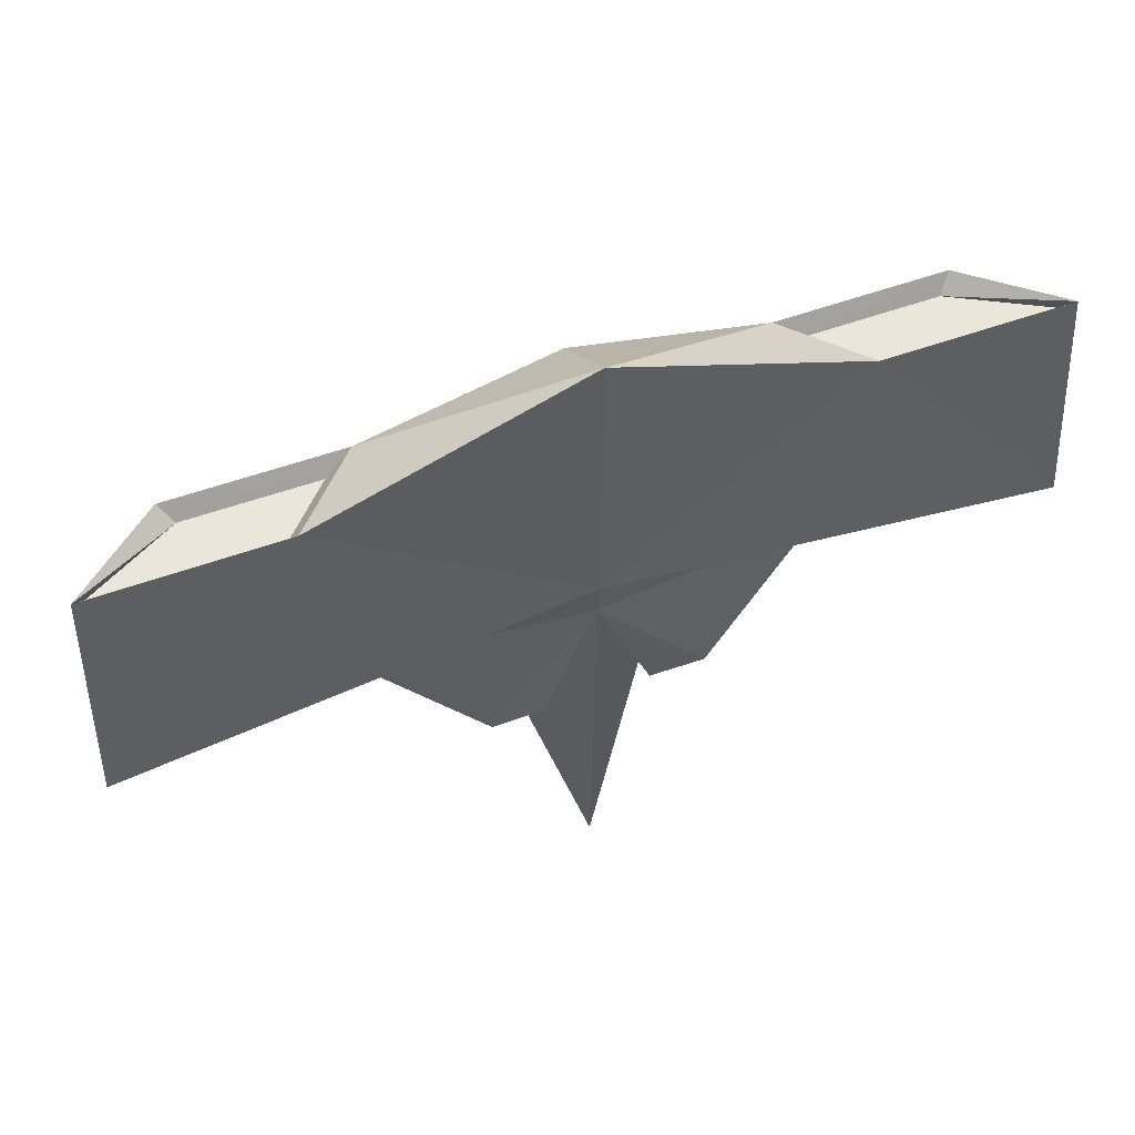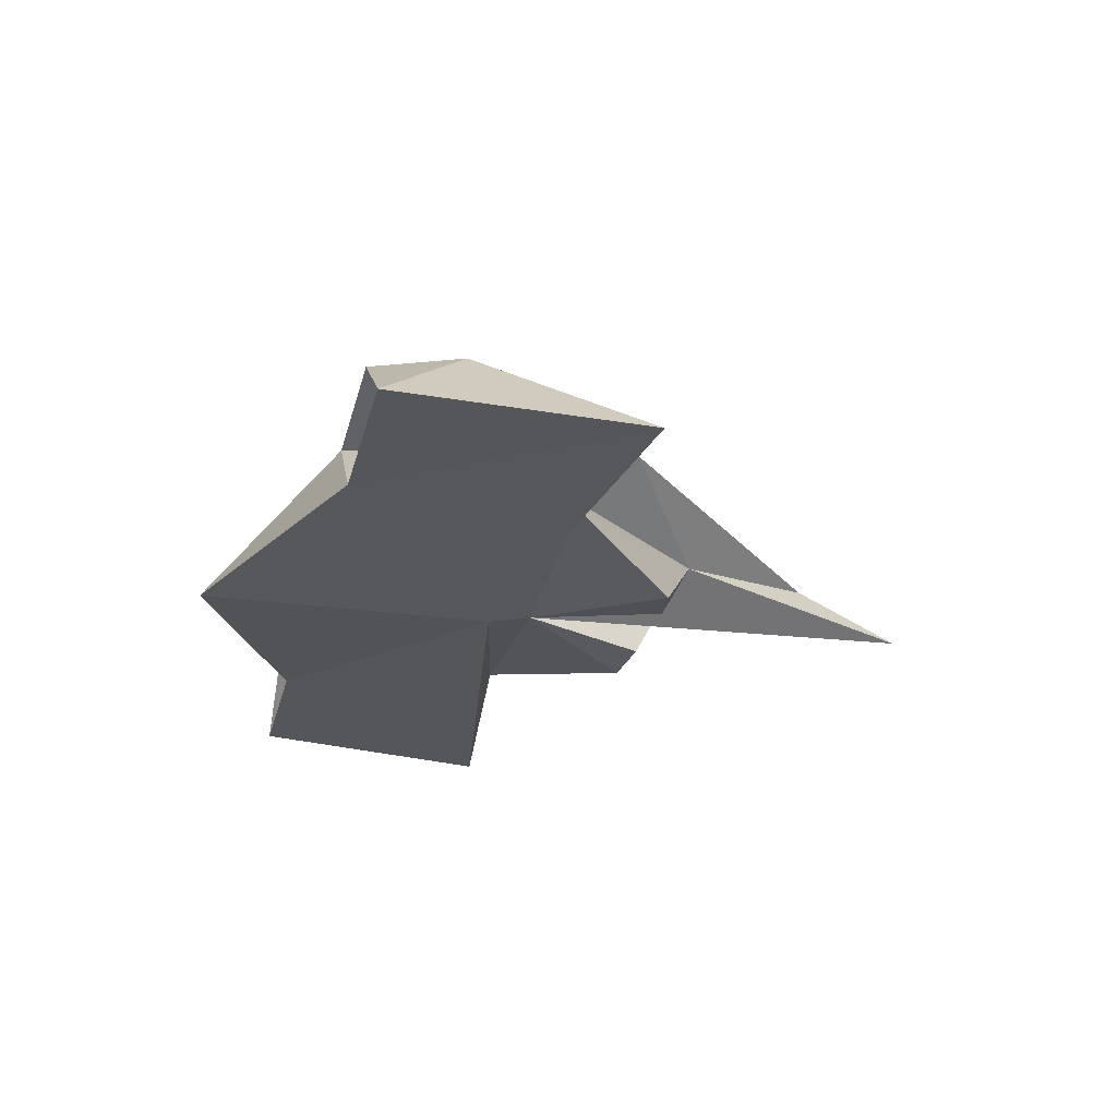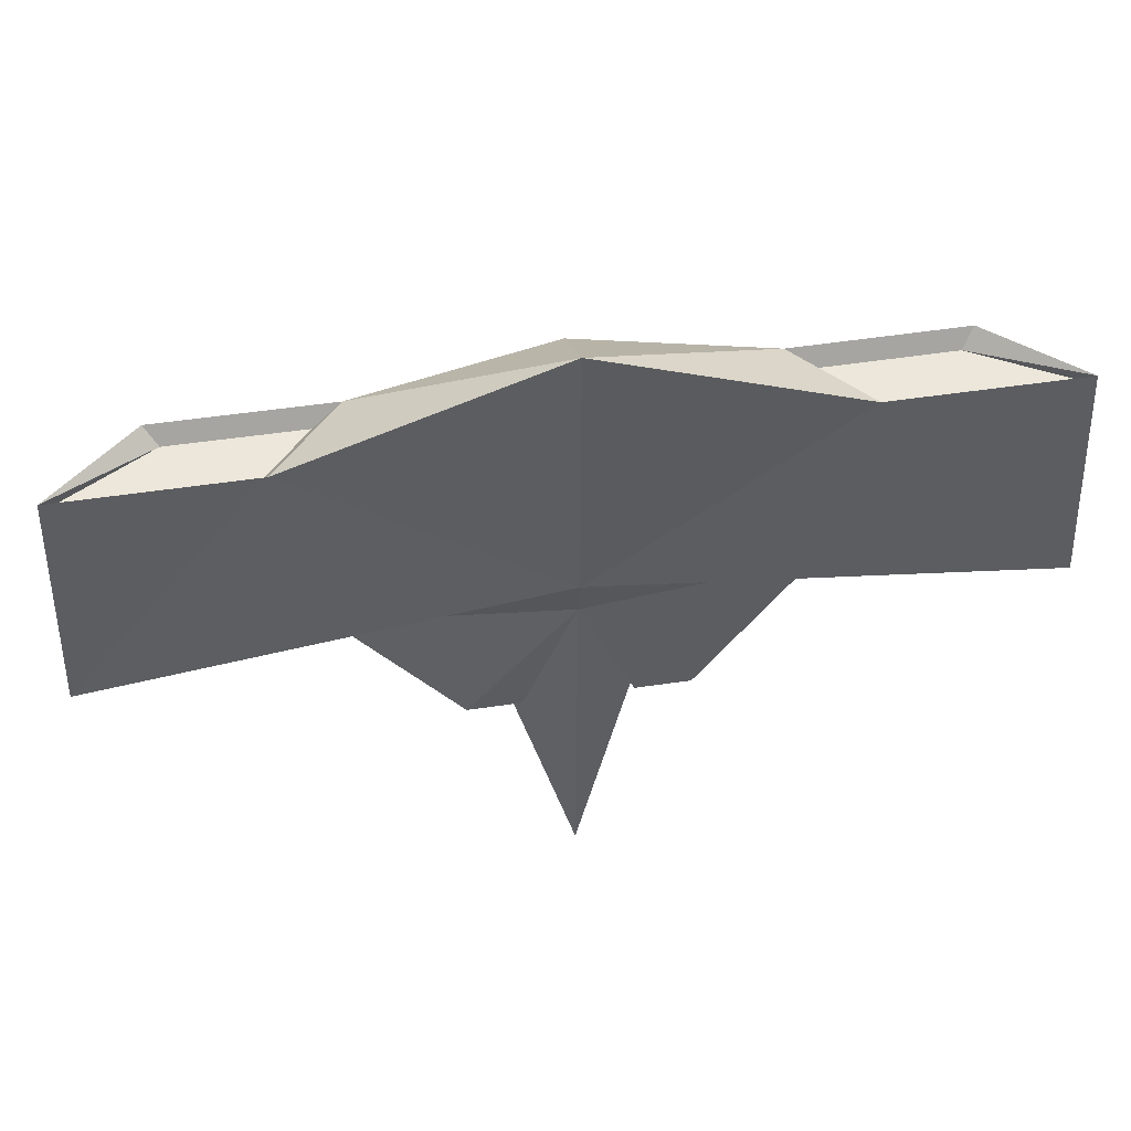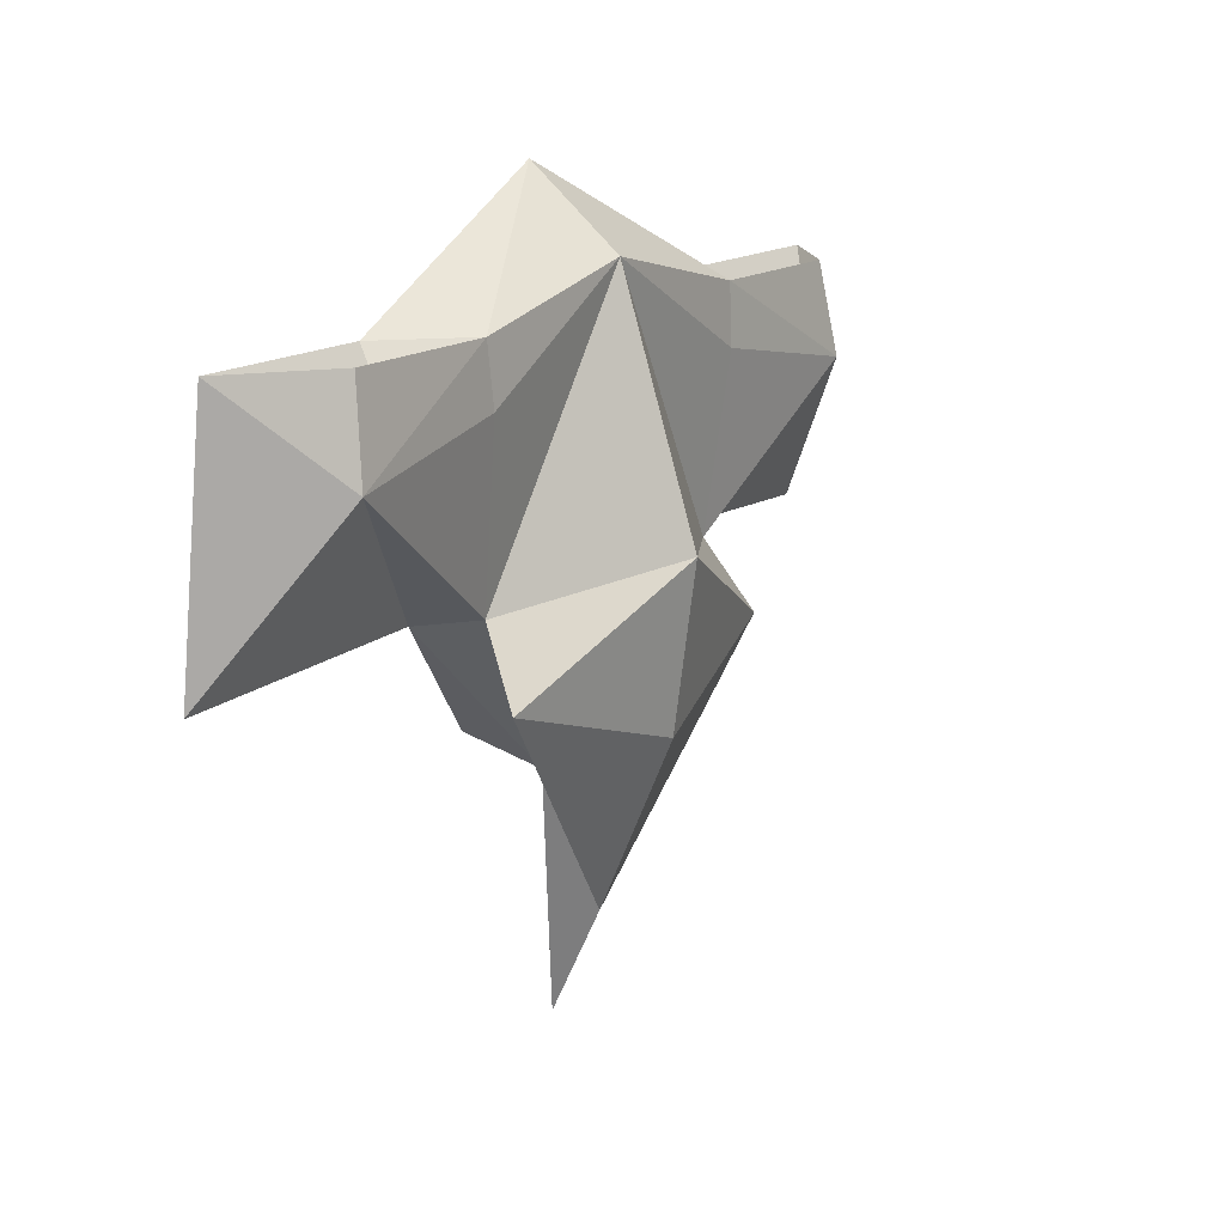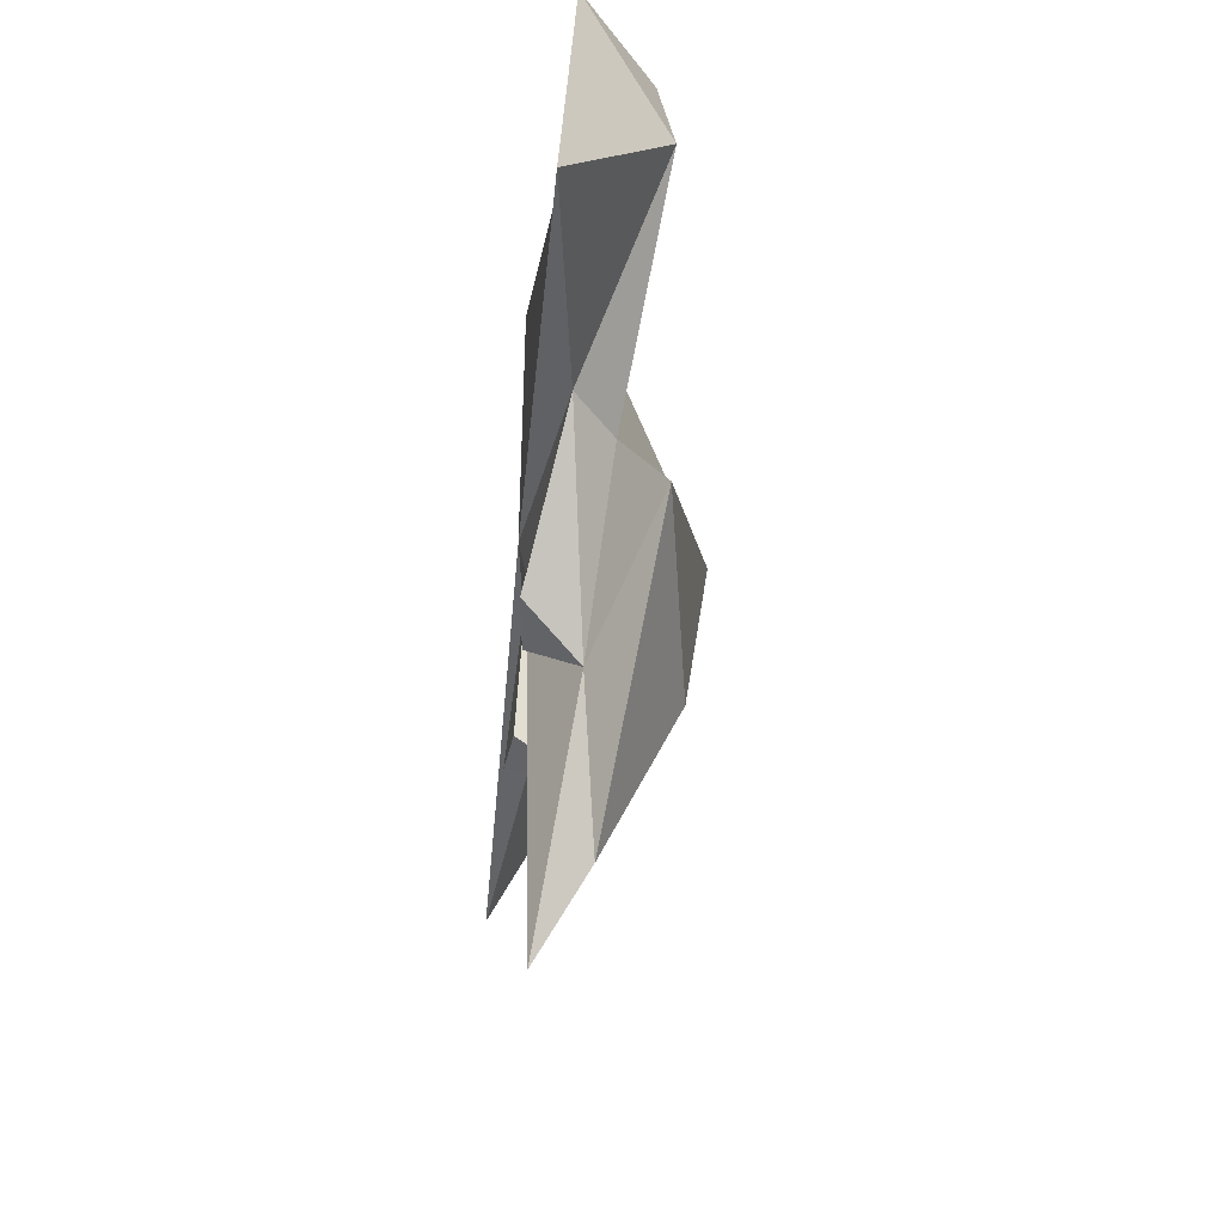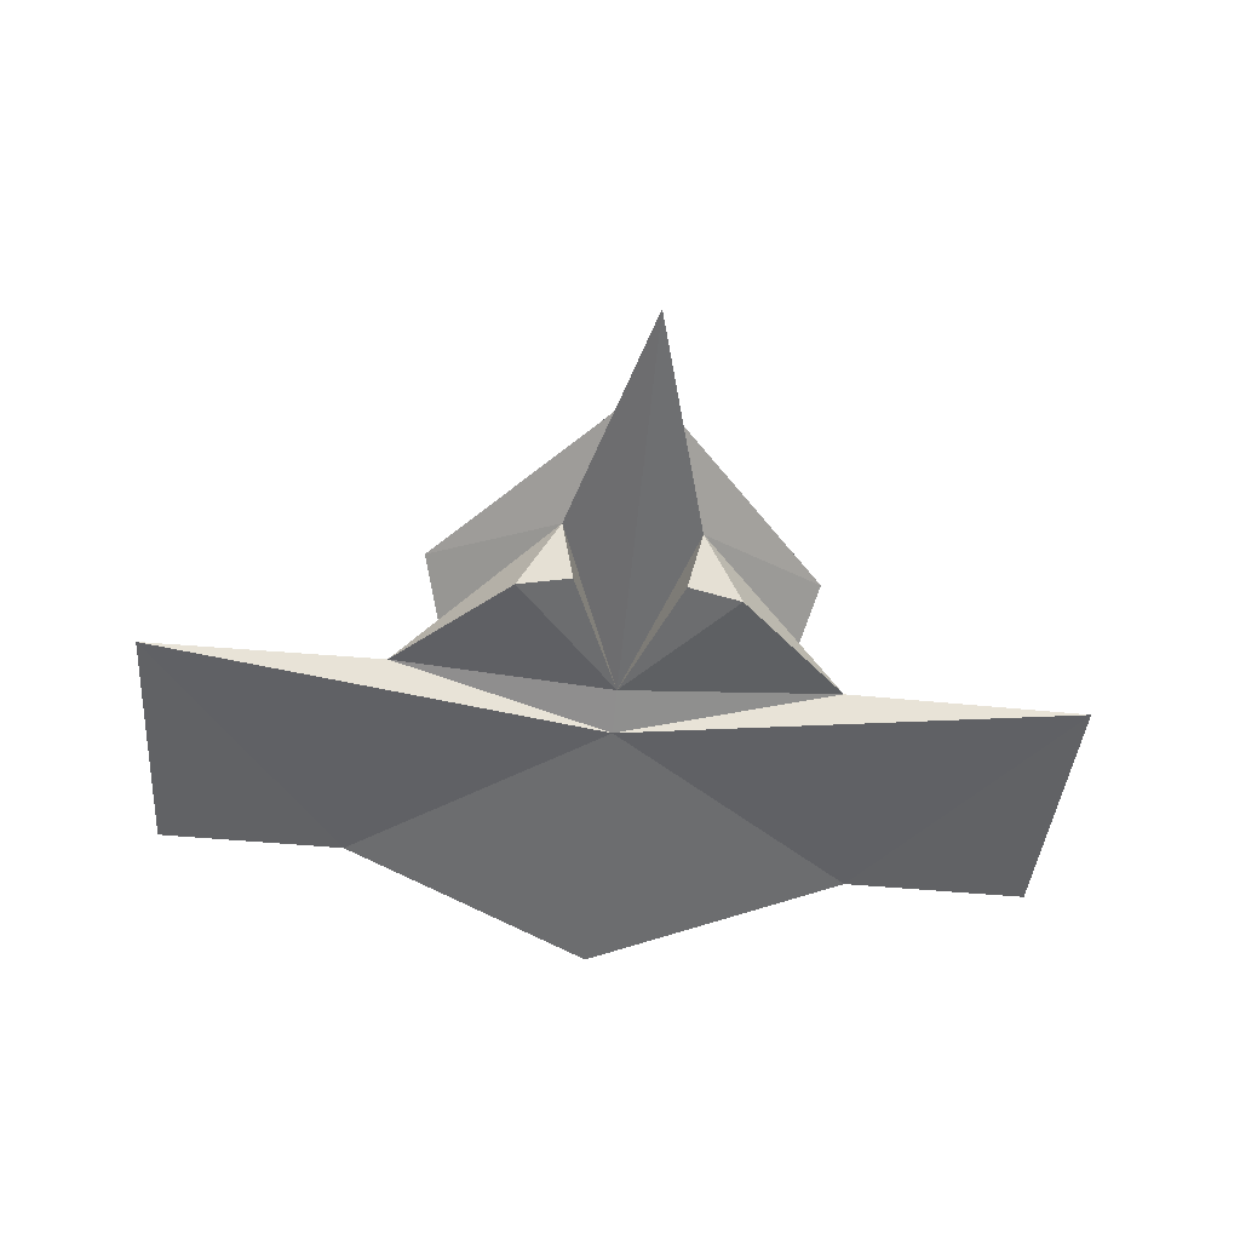
<metadata>
{"format":"obj","ext":"obj","renderer":"f3d","projection":"perspective","resolution":1024,"background":"white","views":[{"elev":54.9,"azim":-20.8,"up":"+Z"},{"elev":-25.0,"azim":77.0,"up":"+Y"},{"elev":53.2,"azim":-9.0,"up":"+Z"},{"elev":14.8,"azim":122.3,"up":"+Z"},{"elev":-43.7,"azim":84.8,"up":"+Z"},{"elev":-54.0,"azim":174.5,"up":"+Y"}]}
</metadata>
<code>
o Cube_Cube.001
v 2.544 0.8042 0.8012
v 0.8693 0.0357 -0.3494
v 2.897 -0.2619 1.709
v 5.639 -0.3064 4.529
v 2.251 0.2619 1.709
v 4.641 0.4748 4.743
v 3.348 -0.4625 4.743
v 2.824 0.3136 4.529
v 2.414 0.524 3.966
v 5.971 -0.657 1.435
v 4.8 0.657 3.543
v 2.46 0.4691 4.743
v 3.415 -0.3064 4.529
v 5.792 -0.4625 4.743
v 4.482 0.3184 4.529
v 1.389 -0.6771 0.1083
v 0.6945 -0.6076 0.004714
v -2.544 0.8042 0.8012
v -0.8693 0.0357 -0.3494
v -2.897 -0.2619 1.709
v -5.639 -0.3064 4.529
v -2.251 0.2619 1.709
v -4.641 0.4748 4.743
v 0 0.2396 -2.264
v 0 1.508 2.088
v 0 -0.4239 -3.658
v 0 -0.5382 1.709
v 0 -0.657 2.307
v -3.348 -0.4625 4.743
v -2.824 0.3136 4.529
v 0 0.5125 5.293
v 0 -0.657 6.28
v -2.414 0.524 3.966
v 0 1.215 -0.02313
v -5.971 -0.657 1.435
v -4.8 0.657 3.543
v -2.46 0.4691 4.743
v -3.415 -0.3064 4.529
v -5.792 -0.4625 4.743
v -4.482 0.3184 4.529
v -1.389 -0.6771 0.1083
v -0.6945 -0.6076 0.004714
f 5 9 11
f 2 27 26
f 3 28 27
f 2 5 3
f 28 7 32
f 12 9 31
f 3 10 28
f 28 10 7
f 12 11 9
f 14 7 10
f 12 6 11
f 4 7 14
f 15 14 6
f 8 6 12
f 8 7 13
f 2 17 27
f 27 16 3
f 3 5 11
f 12 31 32
f 14 10 11
f 4 13 7
f 15 4 14
f 8 15 6
f 8 12 7
f 27 17 16
f 22 36 33
f 19 26 27
f 20 27 28
f 19 20 22
f 28 32 29
f 37 31 33
f 20 28 35
f 28 29 35
f 37 33 36
f 39 35 29
f 37 36 23
f 21 39 29
f 40 23 39
f 30 37 23
f 30 38 29
f 19 27 42
f 27 20 41
f 20 36 22
f 37 32 31
f 39 36 35
f 21 29 38
f 40 39 21
f 30 23 40
f 30 29 37
f 27 41 42
f 1 25 5
f 1 34 25
f 2 1 5
f 1 24 34
f 3 11 10
f 24 1 2
f 18 22 25
f 18 25 34
f 19 22 18
f 18 34 24
f 20 35 36
f 24 19 18
f 15 13 4
f 3 16 2
f 15 8 13
f 2 16 17
f 40 21 38
f 20 19 41
f 40 38 30
f 19 42 41
f 24 2 26
f 5 31 9
f 12 32 7
f 14 11 6
f 24 26 19
f 22 33 31
f 37 29 32
f 39 23 36
f 5 25 31
f 22 31 25

</code>
